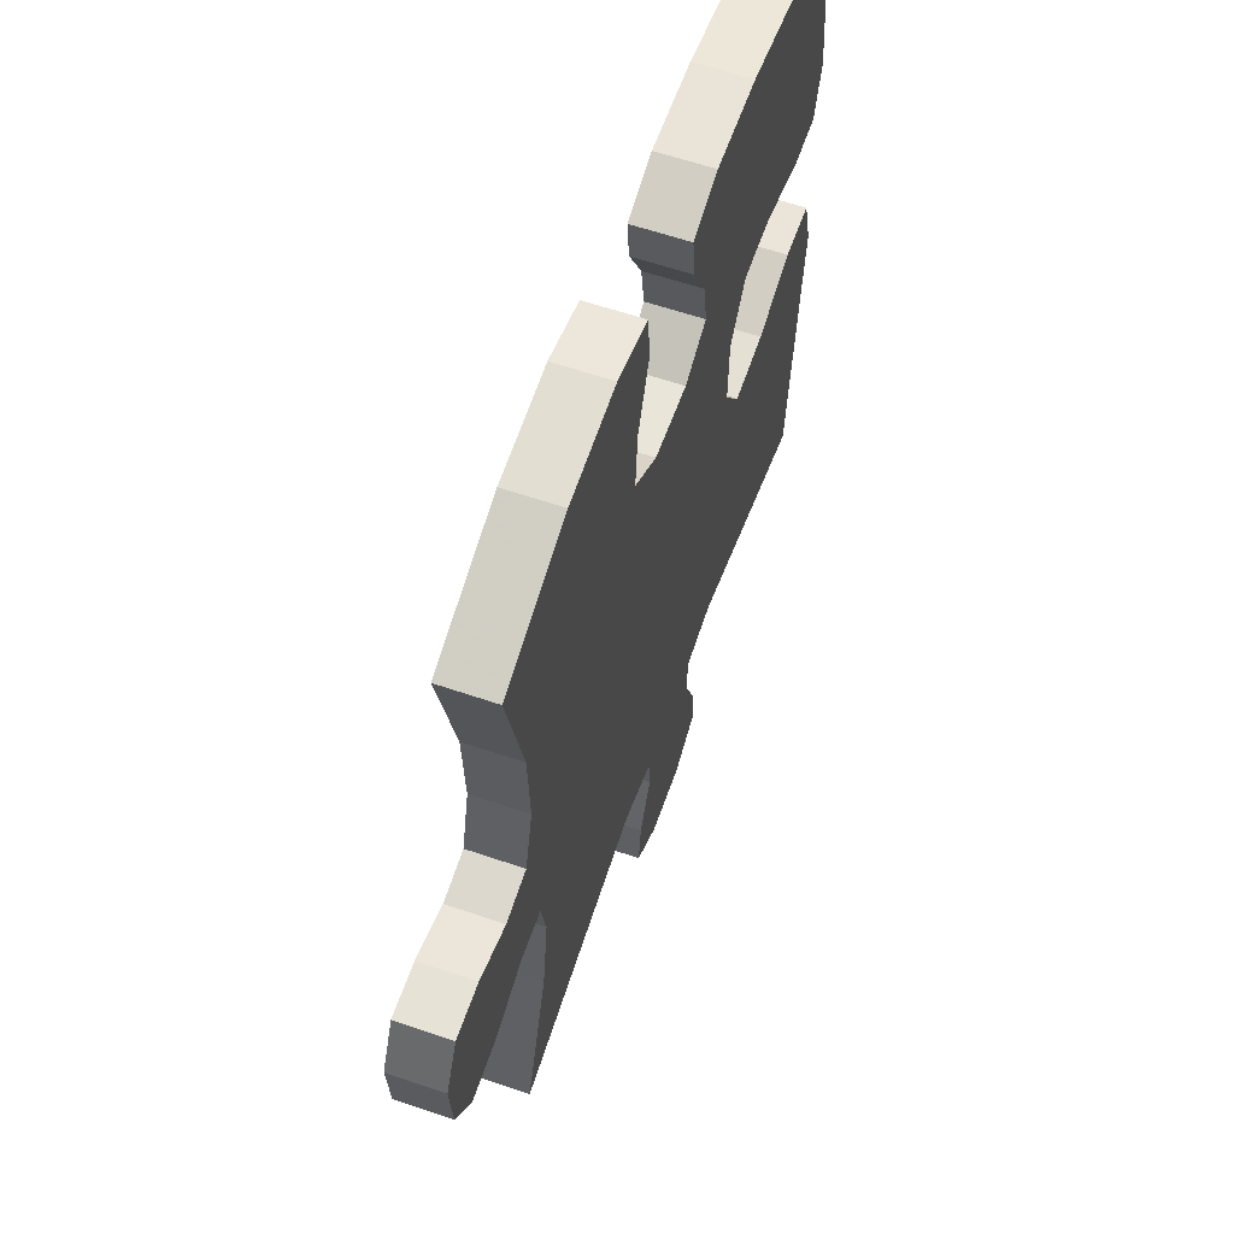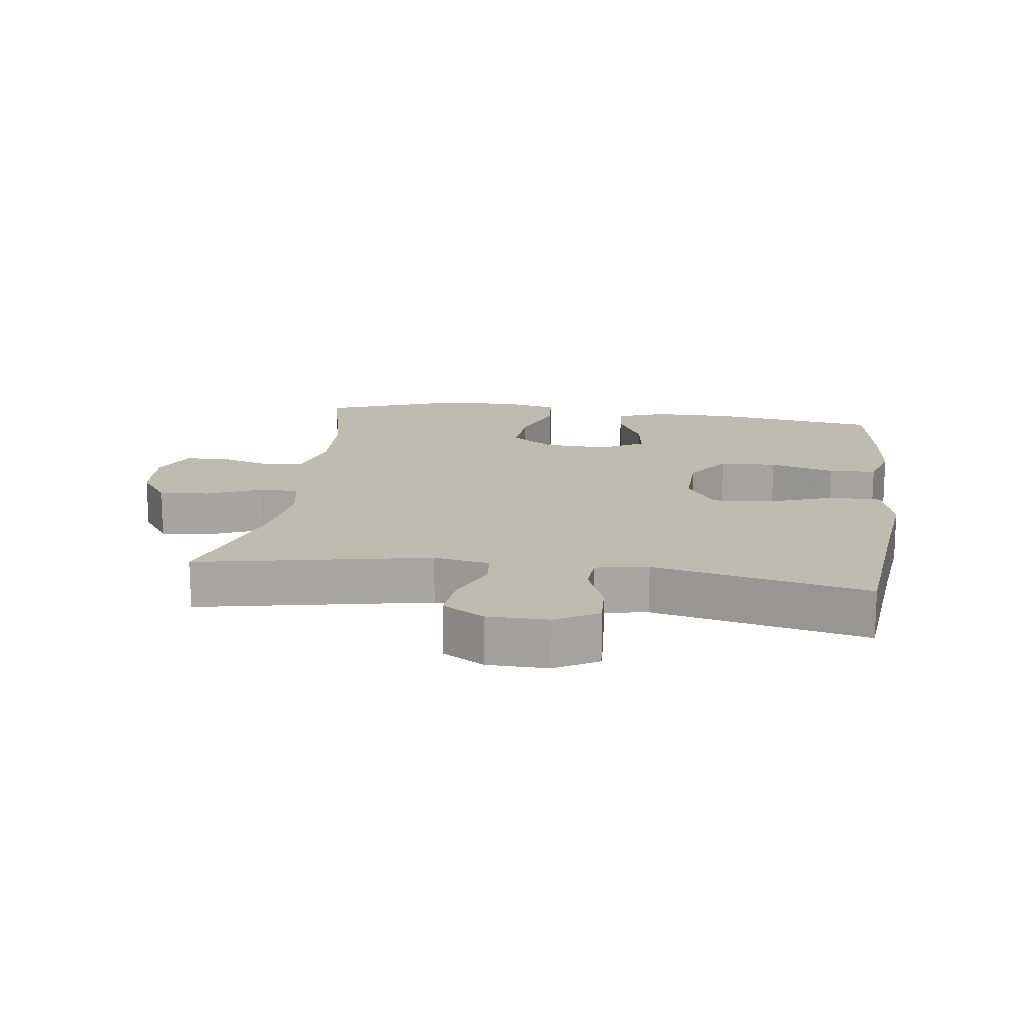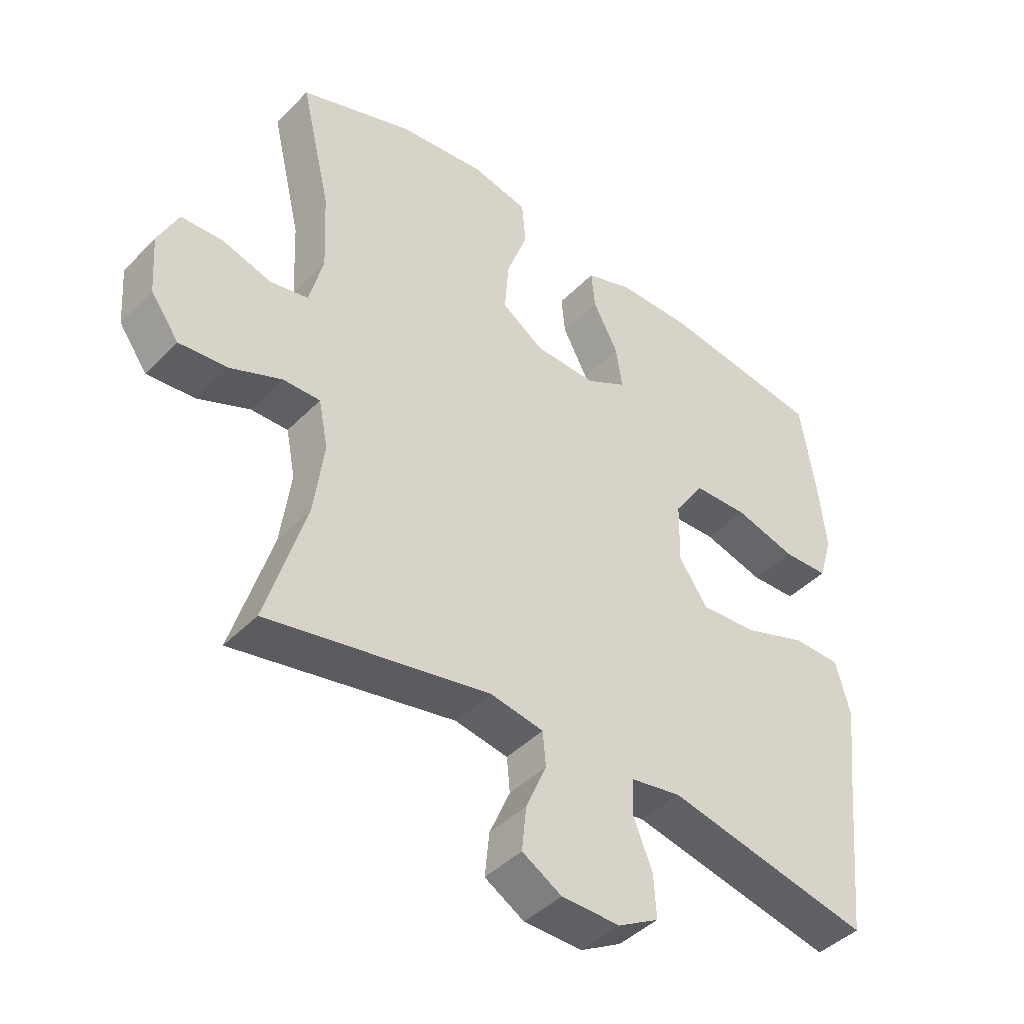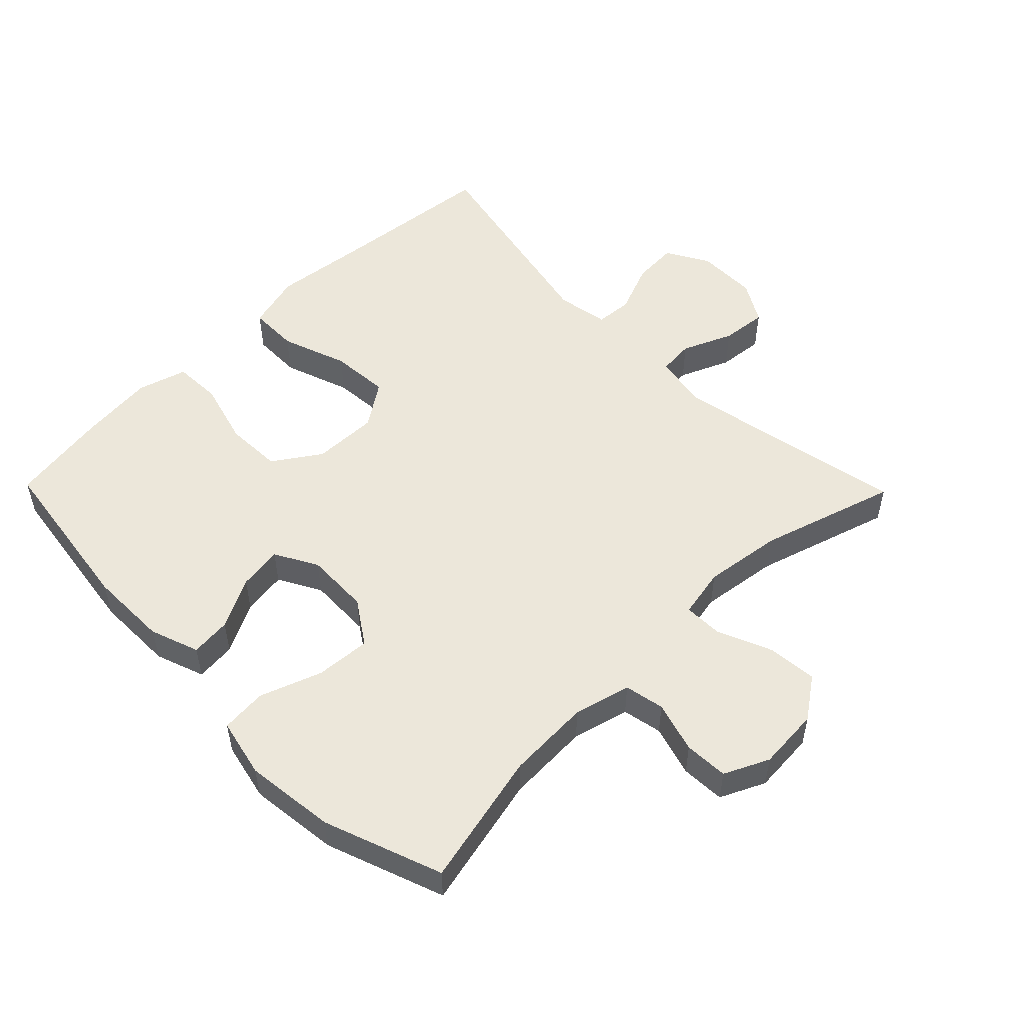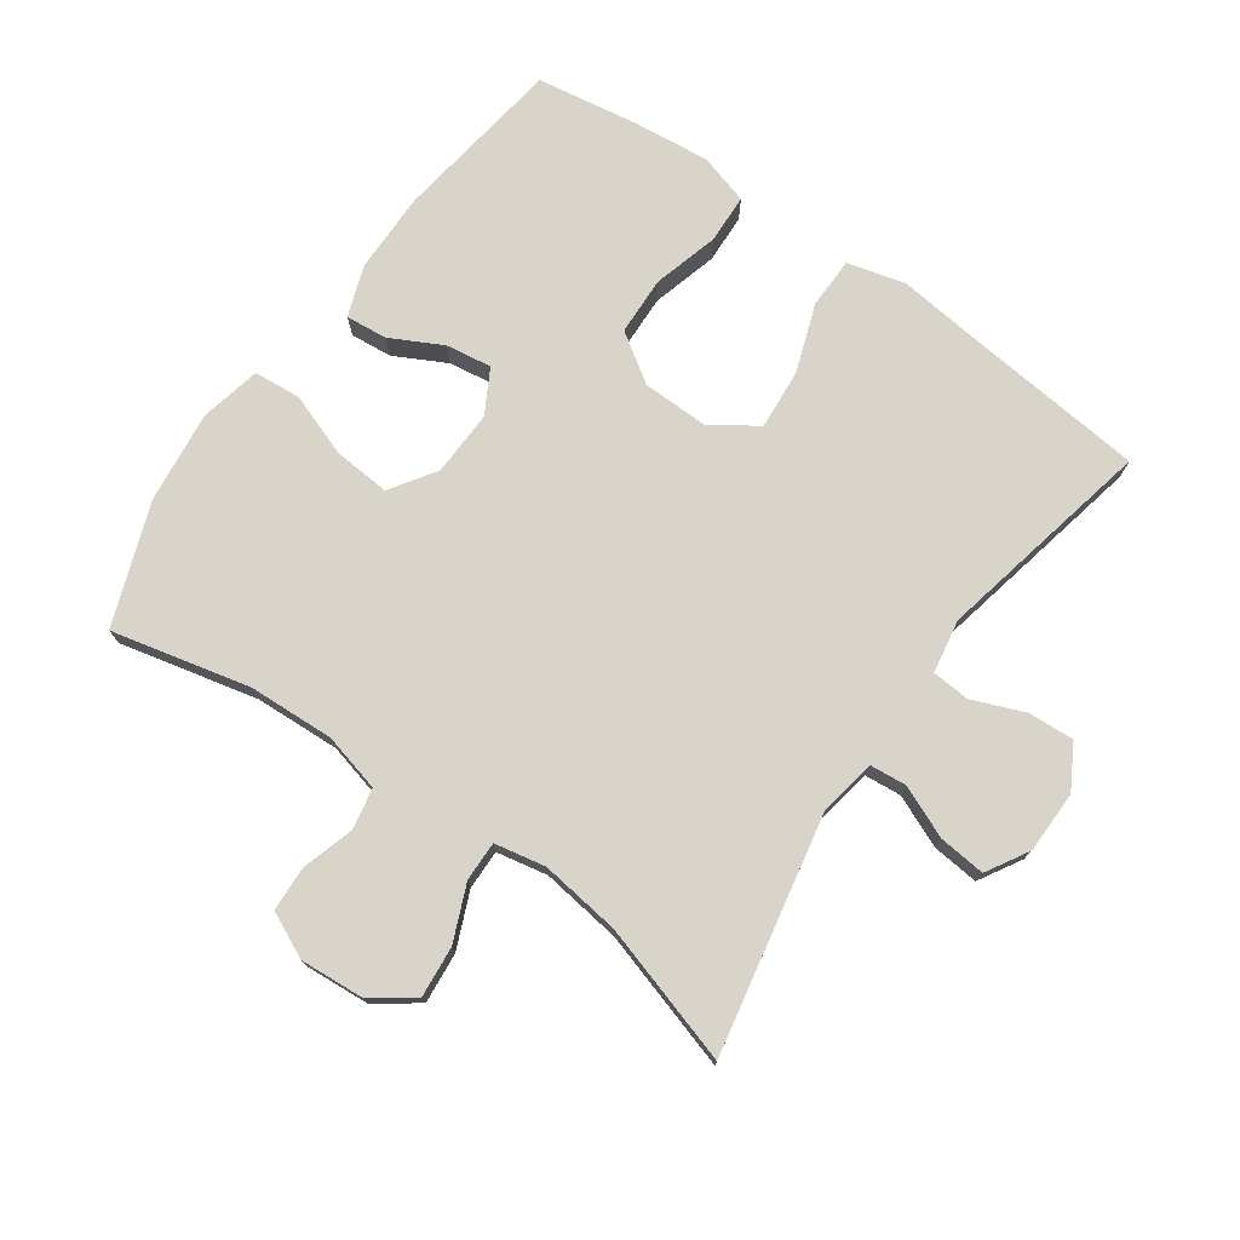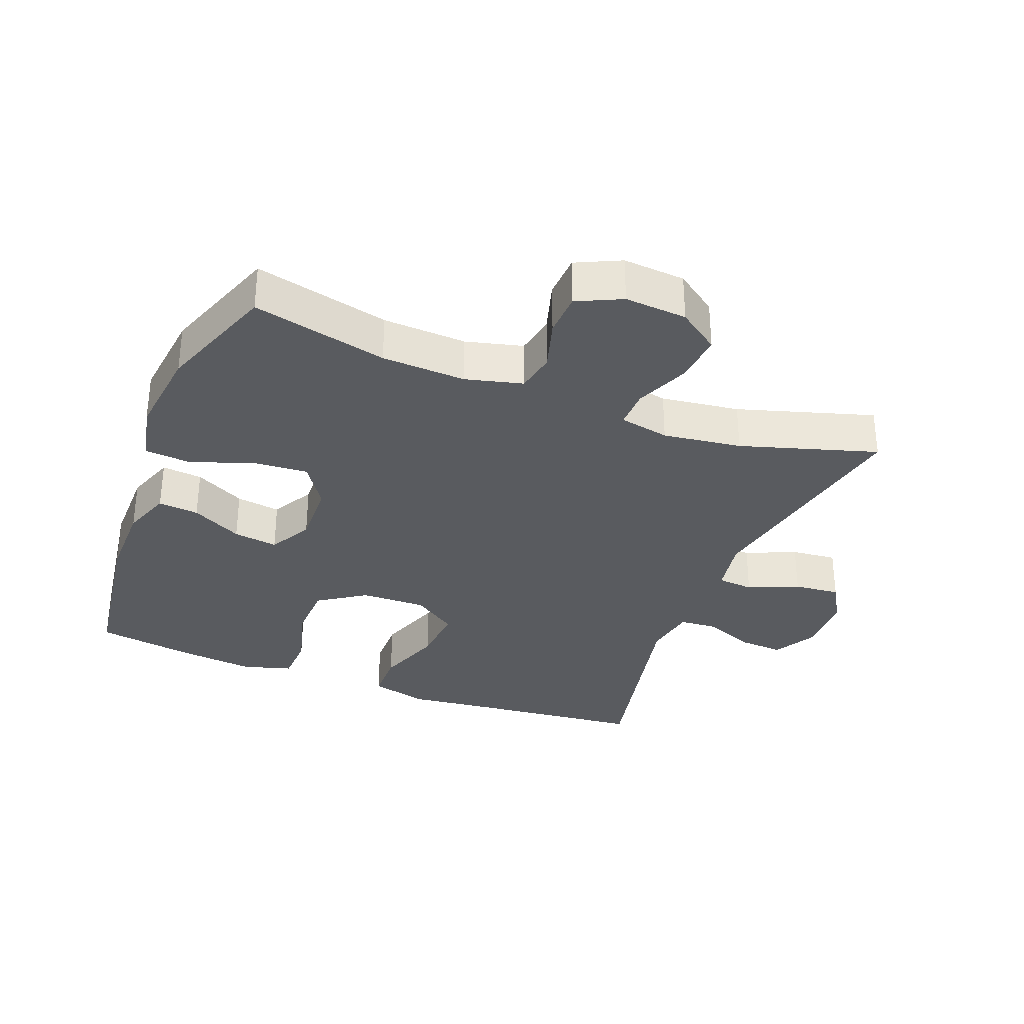
<metadata>
{"format":"obj","ext":"obj","renderer":"f3d","projection":"perspective","resolution":1024,"background":"white","views":[{"elev":60.4,"azim":109.3,"up":"+Z"},{"elev":16.1,"azim":-172.1,"up":"+Y"},{"elev":-43.5,"azim":139.7,"up":"+Z"},{"elev":52.4,"azim":45.6,"up":"+Y"},{"elev":75.1,"azim":125.2,"up":"+Y"},{"elev":-32.7,"azim":68.8,"up":"+Y"}]}
</metadata>
<code>
v -0.5 0.07 -0.5
v -0.527 0.07 -0.235
v -0.542 0.07 -0.103
v -0.519 0.07 -0.017
v -0.443 0.07 -0.016
v -0.342 0.07 -0.052
v -0.252 0.07 -0.059
v -0.206 0.07 0.008
v -0.208 0.07 0.108
v -0.256 0.07 0.18
v -0.343 0.07 0.183
v -0.441 0.07 0.156
v -0.514 0.07 0.159
v -0.536 0.07 0.234
v -0.524 0.07 0.349
v -0.5 0.07 0.5
v -0.245 0.07 0.536
v -0.124 0.07 0.535
v -0.049 0.07 0.508
v -0.055 0.07 0.446
v -0.095 0.07 0.369
v -0.105 0.07 0.301
v -0.04 0.07 0.265
v 0.058 0.07 0.268
v 0.125 0.07 0.313
v 0.119 0.07 0.397
v 0.085 0.07 0.492
v 0.091 0.07 0.562
v 0.181 0.07 0.582
v 0.319 0.07 0.566
v 0.5 0.07 0.5
v 0.452 0.07 0.294
v 0.446 0.07 0.166
v 0.468 0.07 0.079
v 0.529 0.07 0.067
v 0.607 0.07 0.09
v 0.674 0.07 0.087
v 0.706 0.07 0.019
v 0.699 0.07 -0.076
v 0.654 0.07 -0.139
v 0.578 0.07 -0.132
v 0.495 0.07 -0.097
v 0.436 0.07 -0.096
v 0.421 0.07 -0.172
v 0.437 0.07 -0.292
v 0.5 0.07 -0.5
v 0.146 0.07 -0.43
v 0.061 0.07 -0.445
v 0.056 0.07 -0.5
v 0.089 0.07 -0.577
v 0.096 0.07 -0.647
v 0.033 0.07 -0.684
v -0.06 0.07 -0.685
v -0.125 0.07 -0.648
v -0.121 0.07 -0.579
v -0.09 0.07 -0.502
v -0.094 0.07 -0.445
v -0.174 0.07 -0.431
v -0.5 0 -0.5
v -0.527 0 -0.235
v -0.542 0 -0.103
v -0.519 0 -0.017
v -0.443 0 -0.016
v -0.342 0 -0.052
v -0.252 0 -0.059
v -0.206 0 0.008
v -0.208 0 0.108
v -0.256 0 0.18
v -0.343 0 0.183
v -0.441 0 0.156
v -0.514 0 0.159
v -0.536 0 0.234
v -0.524 0 0.349
v -0.5 0 0.5
v -0.245 0 0.536
v -0.124 0 0.535
v -0.049 0 0.508
v -0.055 0 0.446
v -0.095 0 0.369
v -0.105 0 0.301
v -0.04 0 0.265
v 0.058 0 0.268
v 0.125 0 0.313
v 0.119 0 0.397
v 0.085 0 0.492
v 0.091 0 0.562
v 0.181 0 0.582
v 0.319 0 0.566
v 0.5 0 0.5
v 0.452 0 0.294
v 0.446 0 0.166
v 0.468 0 0.079
v 0.529 0 0.067
v 0.607 0 0.09
v 0.674 0 0.087
v 0.706 0 0.019
v 0.699 0 -0.076
v 0.654 0 -0.139
v 0.578 0 -0.132
v 0.495 0 -0.097
v 0.436 0 -0.096
v 0.421 0 -0.172
v 0.437 0 -0.292
v 0.5 0 -0.5
v 0.146 0 -0.43
v 0.061 0 -0.445
v 0.056 0 -0.5
v 0.089 0 -0.577
v 0.096 0 -0.647
v 0.033 0 -0.684
v -0.06 0 -0.685
v -0.125 0 -0.648
v -0.121 0 -0.579
v -0.09 0 -0.502
v -0.094 0 -0.445
v -0.174 0 -0.431
f 53 54 55 56
f 53 56 57
f 52 53 57
f 49 50 51 52
f 48 49 52 57
f 47 48 57 58
f 45 46 47
f 44 45 47 58
f 39 40 41 42
f 39 42 43
f 38 39 43
f 35 36 37 38
f 34 35 38 43
f 33 34 43 44
f 29 30 31 32
f 26 27 28 29
f 25 26 29 32
f 24 25 32 33
f 18 19 20 21
f 18 21 22
f 17 18 22
f 16 17 22
f 15 16 22 23
f 11 12 13 14
f 10 11 14 15
f 3 4 5 6
f 2 3 6 7
f 1 2 7
f 58 1 7 8
f 23 24 33 44
f 10 15 23 44
f 9 10 44
f 8 9 44 58
f 114 113 112 111
f 115 114 111
f 115 111 110
f 110 109 108 107
f 115 110 107 106
f 116 115 106 105
f 105 104 103
f 116 105 103 102
f 100 99 98 97
f 101 100 97
f 101 97 96
f 96 95 94 93
f 101 96 93 92
f 102 101 92 91
f 90 89 88 87
f 87 86 85 84
f 90 87 84 83
f 91 90 83 82
f 79 78 77 76
f 80 79 76
f 80 76 75
f 80 75 74
f 81 80 74 73
f 72 71 70 69
f 73 72 69 68
f 64 63 62 61
f 65 64 61 60
f 65 60 59
f 66 65 59 116
f 102 91 82 81
f 102 81 73 68
f 102 68 67
f 116 102 67 66
f 1 59 60 2
f 2 60 61 3
f 3 61 62 4
f 4 62 63 5
f 5 63 64 6
f 6 64 65 7
f 7 65 66 8
f 8 66 67 9
f 9 67 68 10
f 10 68 69 11
f 11 69 70 12
f 12 70 71 13
f 13 71 72 14
f 14 72 73 15
f 15 73 74 16
f 16 74 75 17
f 17 75 76 18
f 18 76 77 19
f 19 77 78 20
f 20 78 79 21
f 21 79 80 22
f 22 80 81 23
f 23 81 82 24
f 24 82 83 25
f 25 83 84 26
f 26 84 85 27
f 27 85 86 28
f 28 86 87 29
f 29 87 88 30
f 30 88 89 31
f 31 89 90 32
f 32 90 91 33
f 33 91 92 34
f 34 92 93 35
f 35 93 94 36
f 36 94 95 37
f 37 95 96 38
f 38 96 97 39
f 39 97 98 40
f 40 98 99 41
f 41 99 100 42
f 42 100 101 43
f 43 101 102 44
f 44 102 103 45
f 45 103 104 46
f 46 104 105 47
f 47 105 106 48
f 48 106 107 49
f 49 107 108 50
f 50 108 109 51
f 51 109 110 52
f 52 110 111 53
f 53 111 112 54
f 54 112 113 55
f 55 113 114 56
f 56 114 115 57
f 57 115 116 58
f 58 116 59 1

</code>
